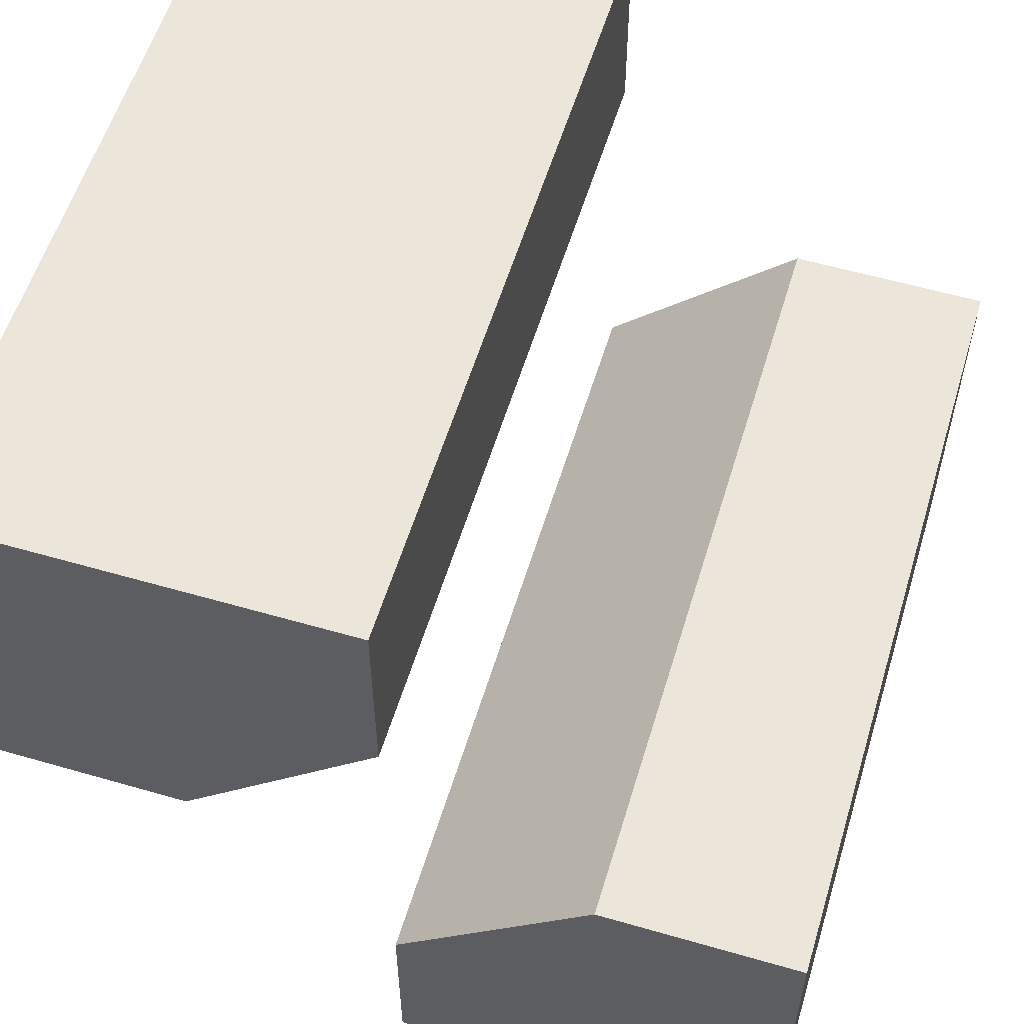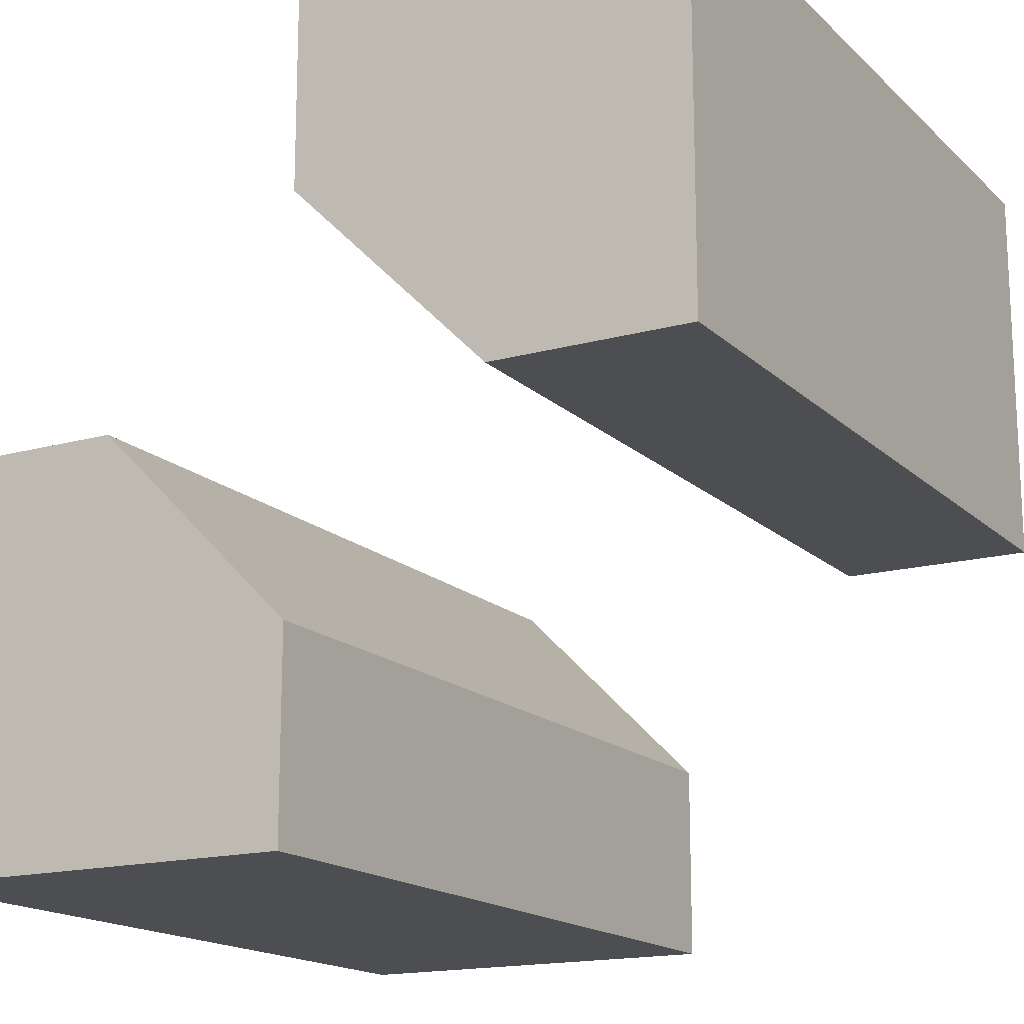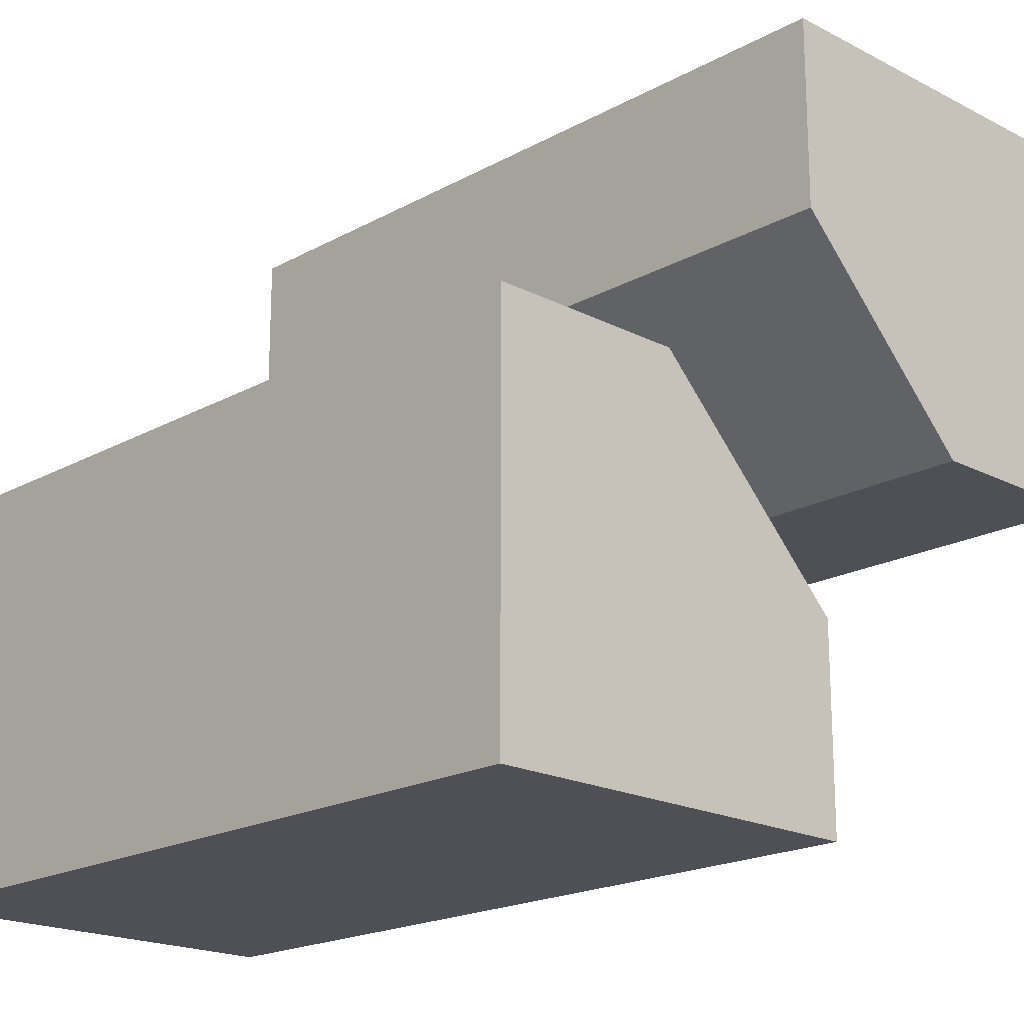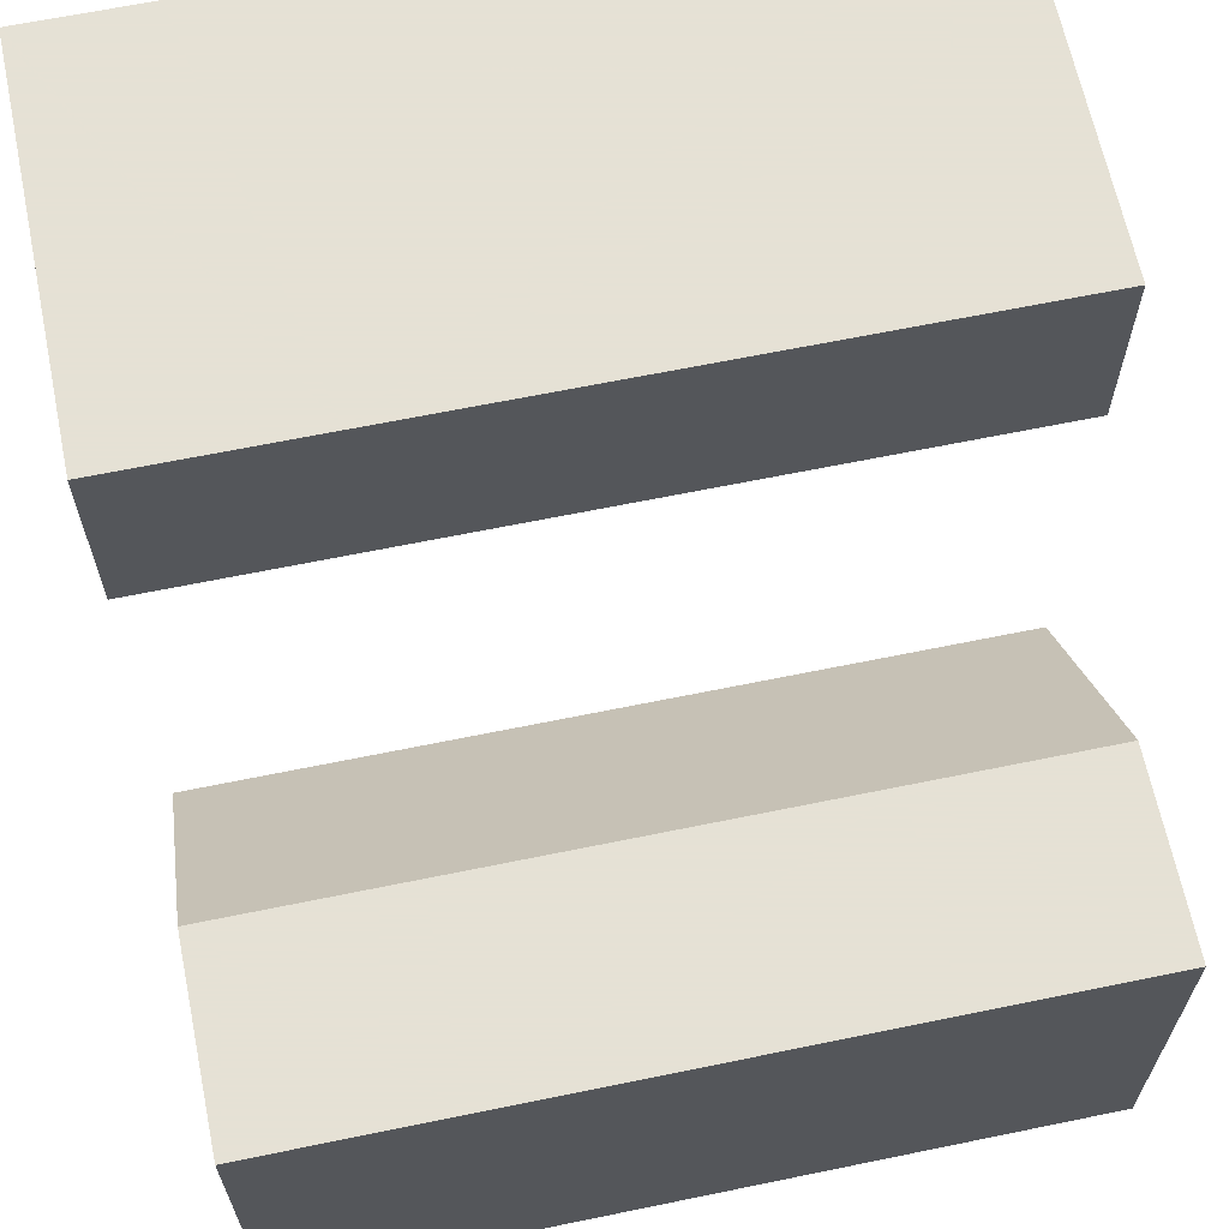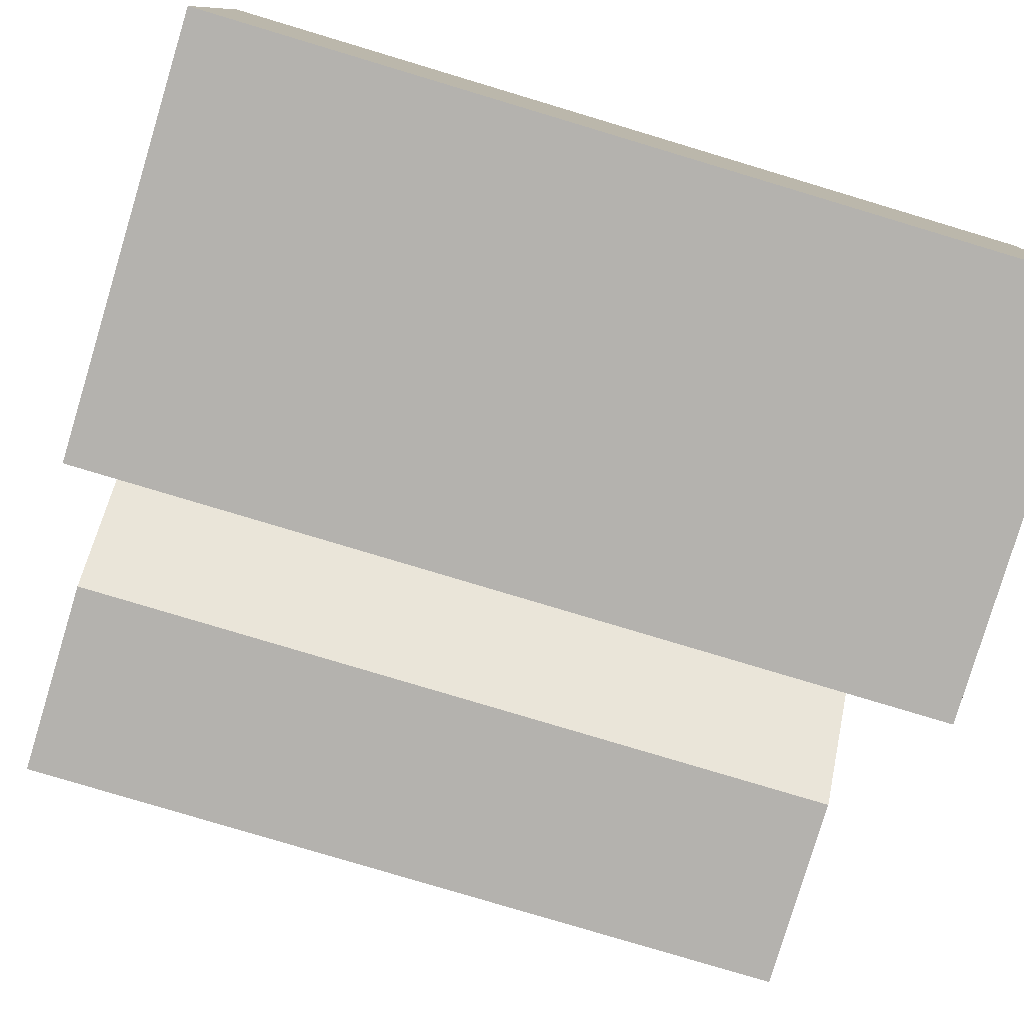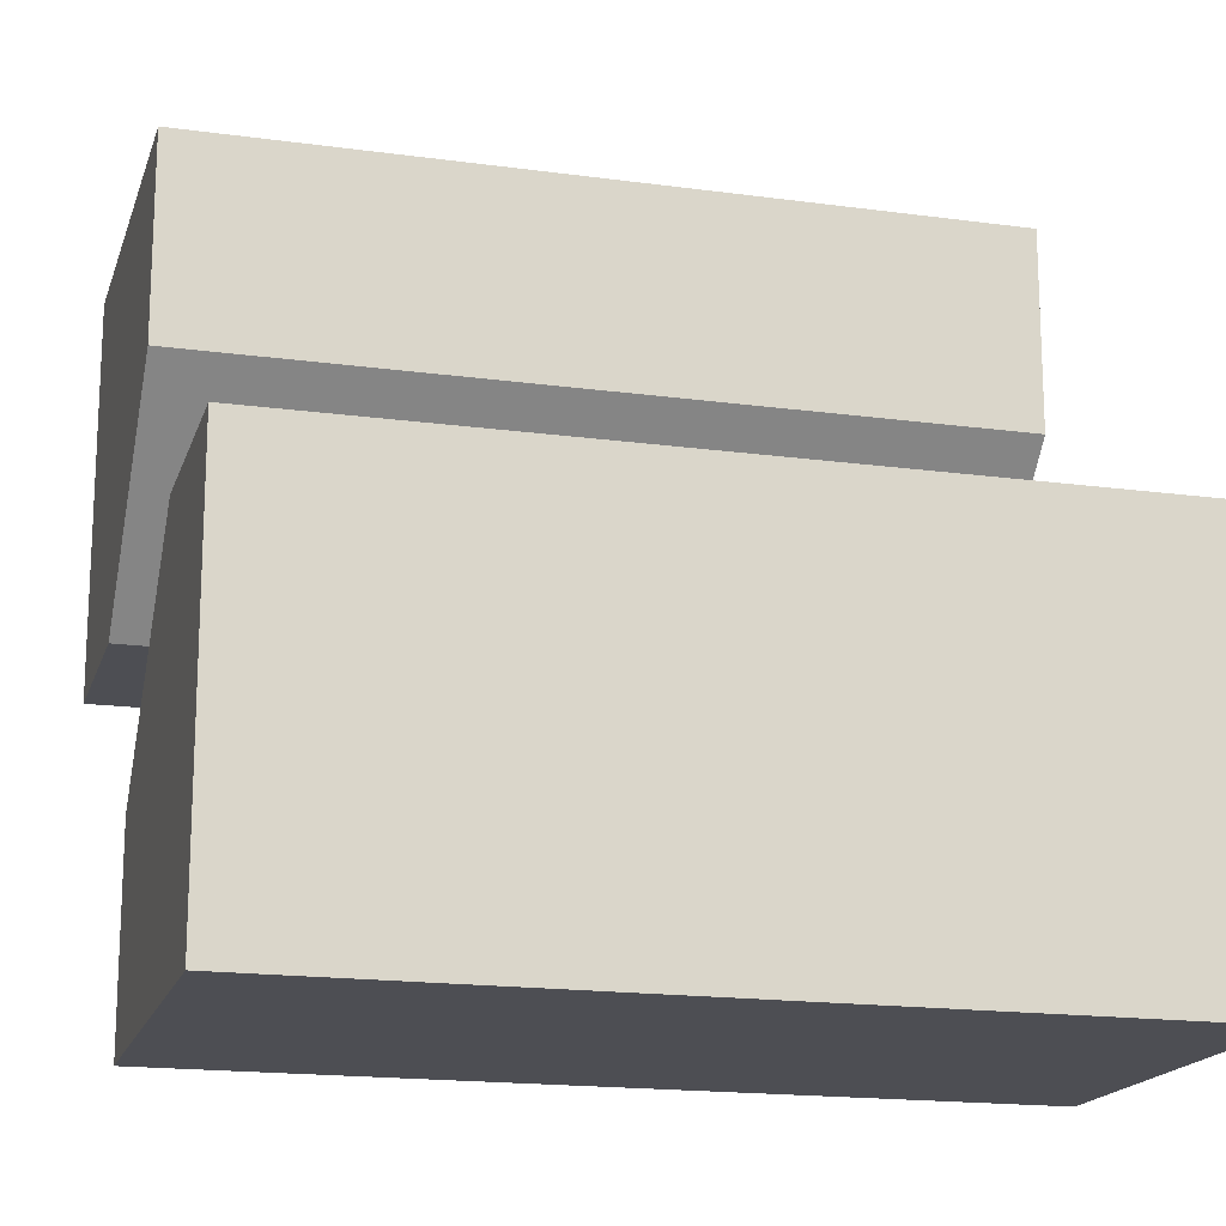
<metadata>
{"format":"obj","ext":"obj","renderer":"f3d","projection":"perspective","resolution":1024,"background":"white","views":[{"elev":57.0,"azim":-73.2,"up":"+Z"},{"elev":-16.5,"azim":-60.5,"up":"+Y"},{"elev":-19.3,"azim":45.9,"up":"+Z"},{"elev":64.9,"azim":-11.7,"up":"+Z"},{"elev":-79.7,"azim":-16.7,"up":"+Z"},{"elev":-17.4,"azim":164.8,"up":"+Y"}]}
</metadata>
<code>
g
v 0.25 -0.25 0
v -0.25 -0.25 0
v 0.25 0 -0.25
v -0.25 0 -0.25
v 0.5 -0.125 -0.125
v 0.5 -0.25 0
v -0.5 -0.25 0
v -0.5 -0.125 -0.125
v 0.5 0 -0.25
v -0.5 0 -0.25
v 0.5 -0.5 0
v 0.25 -0.5 0
v -0.25 -0.5 0
v 0.25 0 -0.5
v 0.5 0 -0.5
v -0.25 0 -0.5
v -0.5 -0.5 0
v -0.5 0 -0.5
v 0.5 -0.5 -0.5
v -0.5 -0.5 -0.5
v 0.5 0 0.25
v 0.5 0 0.5
v 0.5 0.5 0.5
v 0.5 0.5 0
v 0.5 0.25 0
v -0.25 0 0.5
v -0.5 0 0.5
v -0.5 0.5 0.5
v 0.25 0 0.5
v -0.5 0.25 0
v -0.5 0.5 0
v -0.5 0 0.25
v -0.25 0.5 0
v 0.25 0.5 0
v 0.25 0 0.25
v 0.25 0.25 0
v -0.25 0.25 0
v -0.25 0 0.25
g tile_195
f 1 3 2
f 2 3 4
f 5 1 6
f 2 4 8 7
f 9 3 1 5
f 8 4 10
f 11 6 1 12
f 13 12 1 2
f 9 15 14 3
f 4 3 14 16
f 7 17 13 2
f 4 16 18 10
f 19 20 18 16 14 15
f 9 5 6 11 19 15
f 8 10 18 20 17 7
f 20 19 11 12 13 17
f 21 25 24 23 22
f 26 29 22 23 28 27
f 30 32 27 28 31
f 28 23 24 34 33 31
f 35 38 37 36
f 36 34 24 25
f 25 21 35 36
f 33 34 36 37
f 35 21 22 29
f 35 29 26 38
f 30 31 33 37
f 32 30 37 38
f 38 26 27 32

</code>
